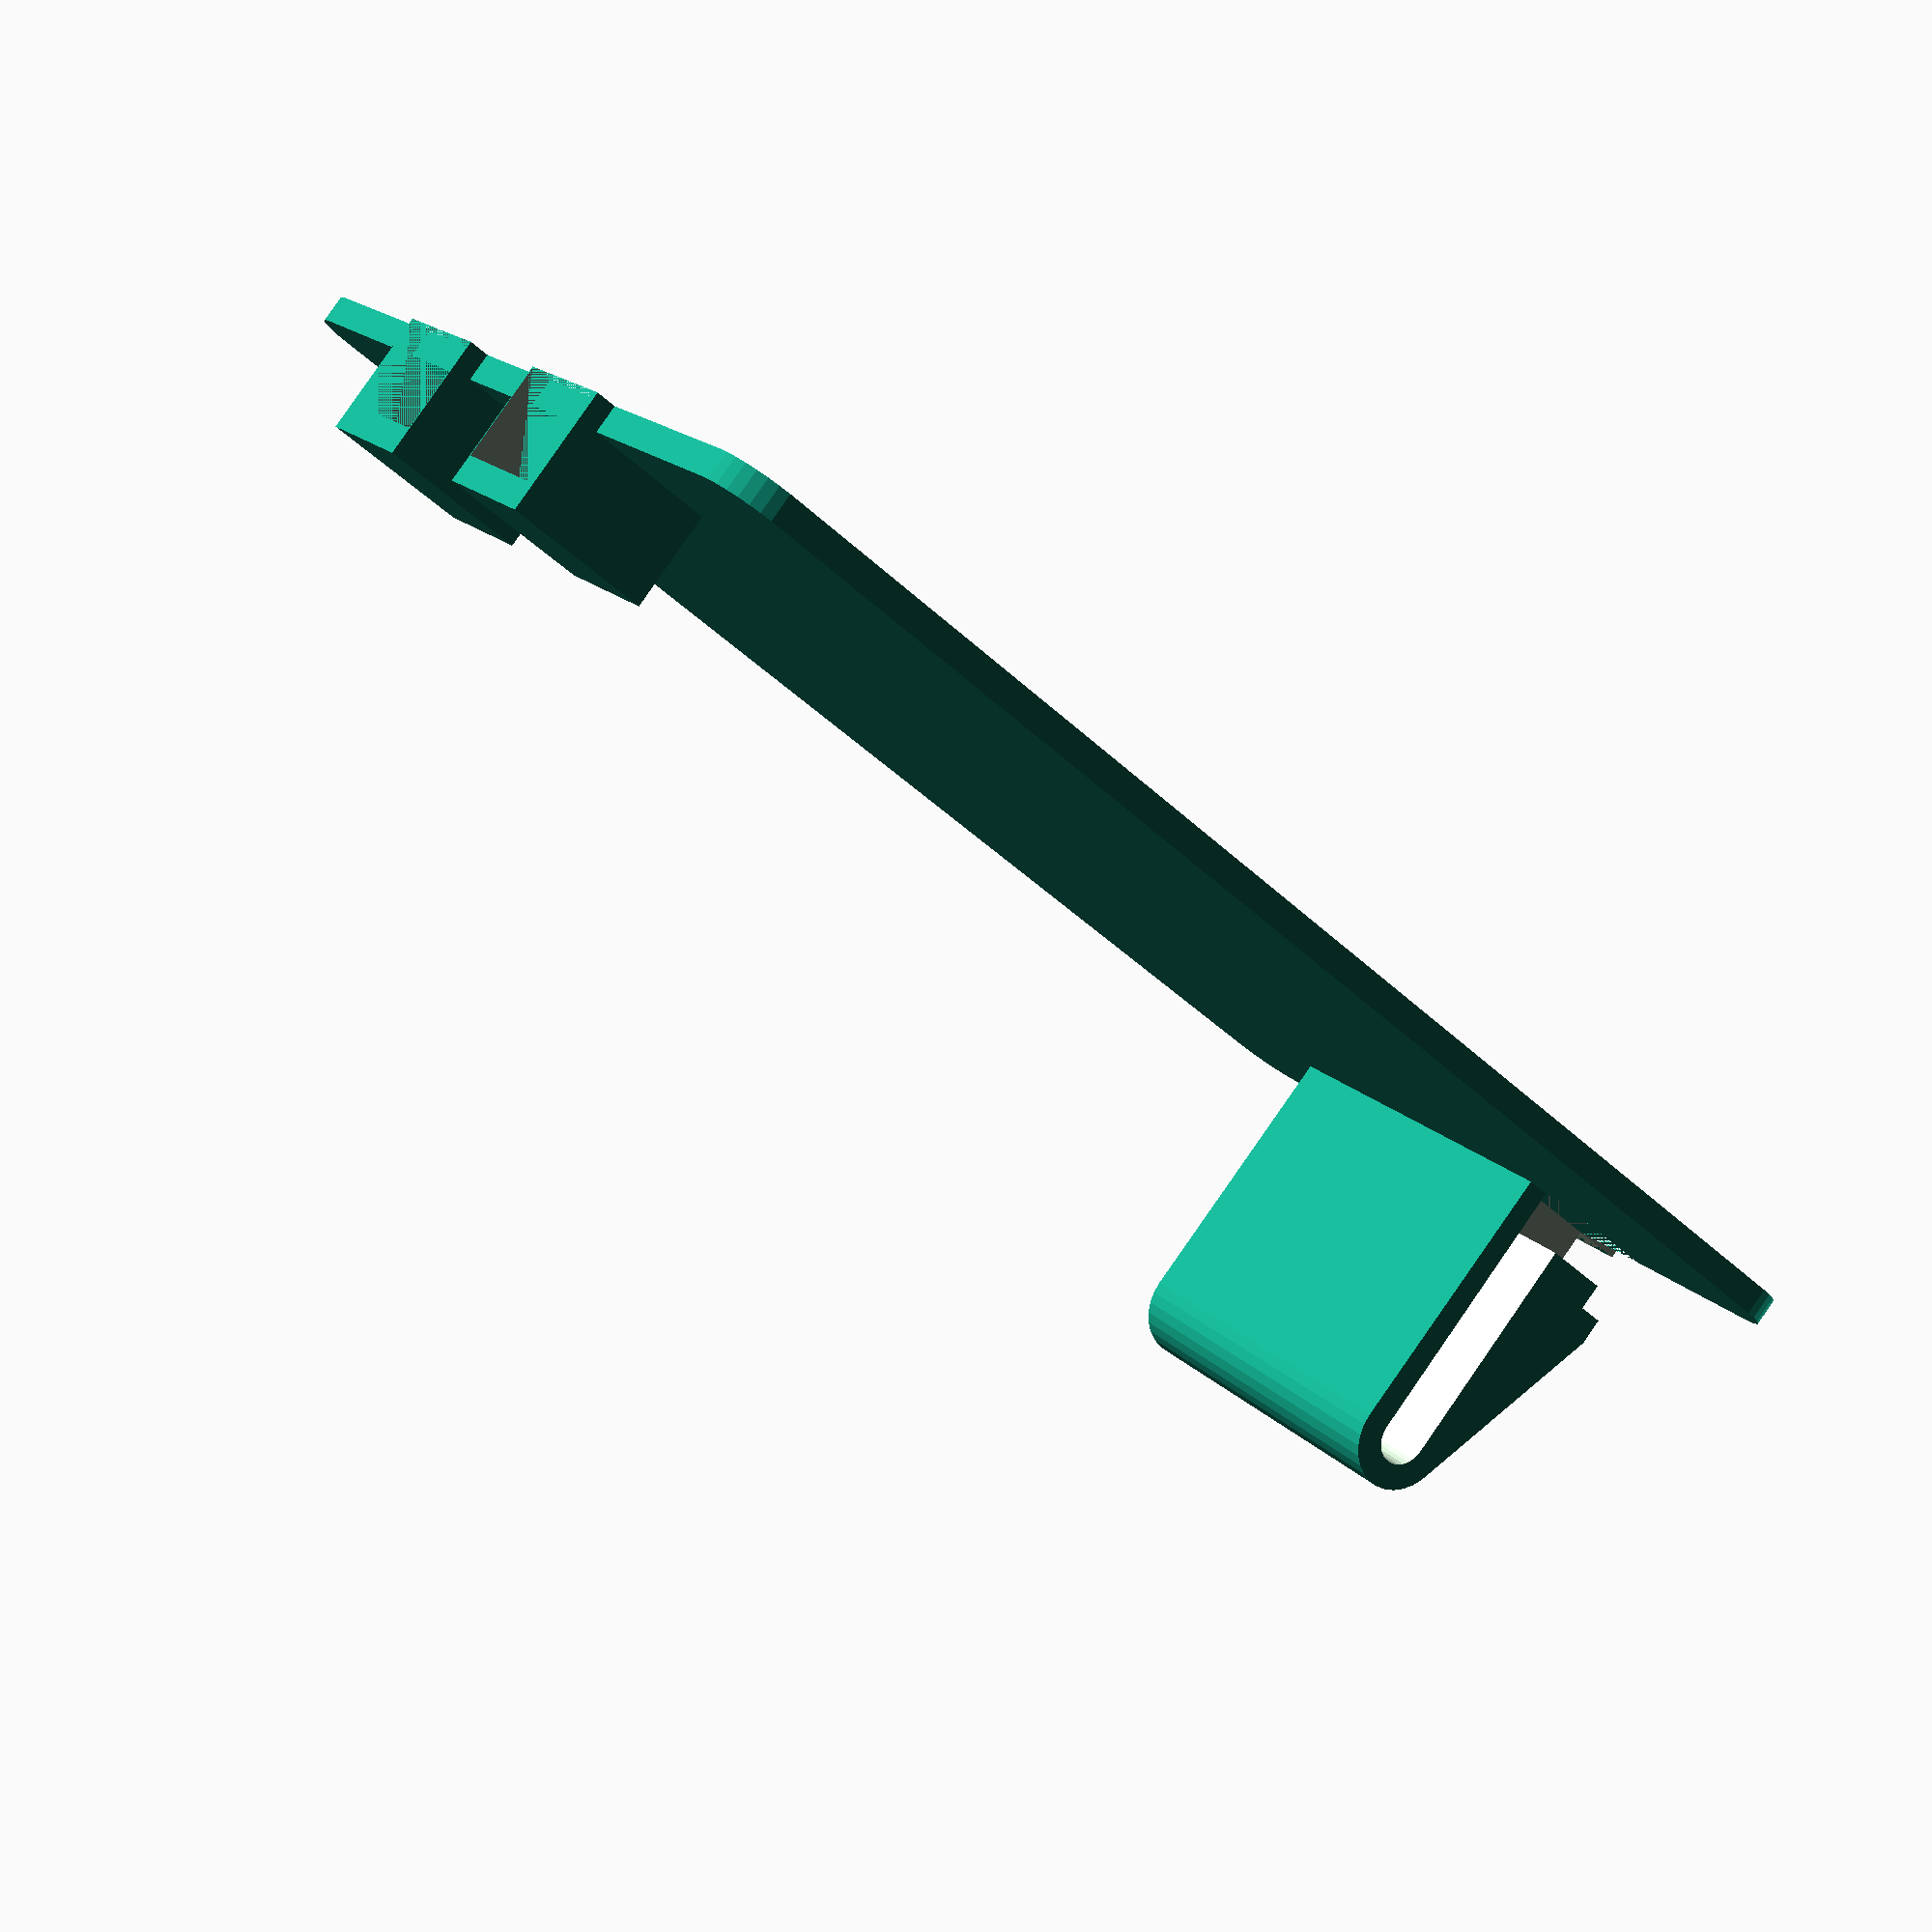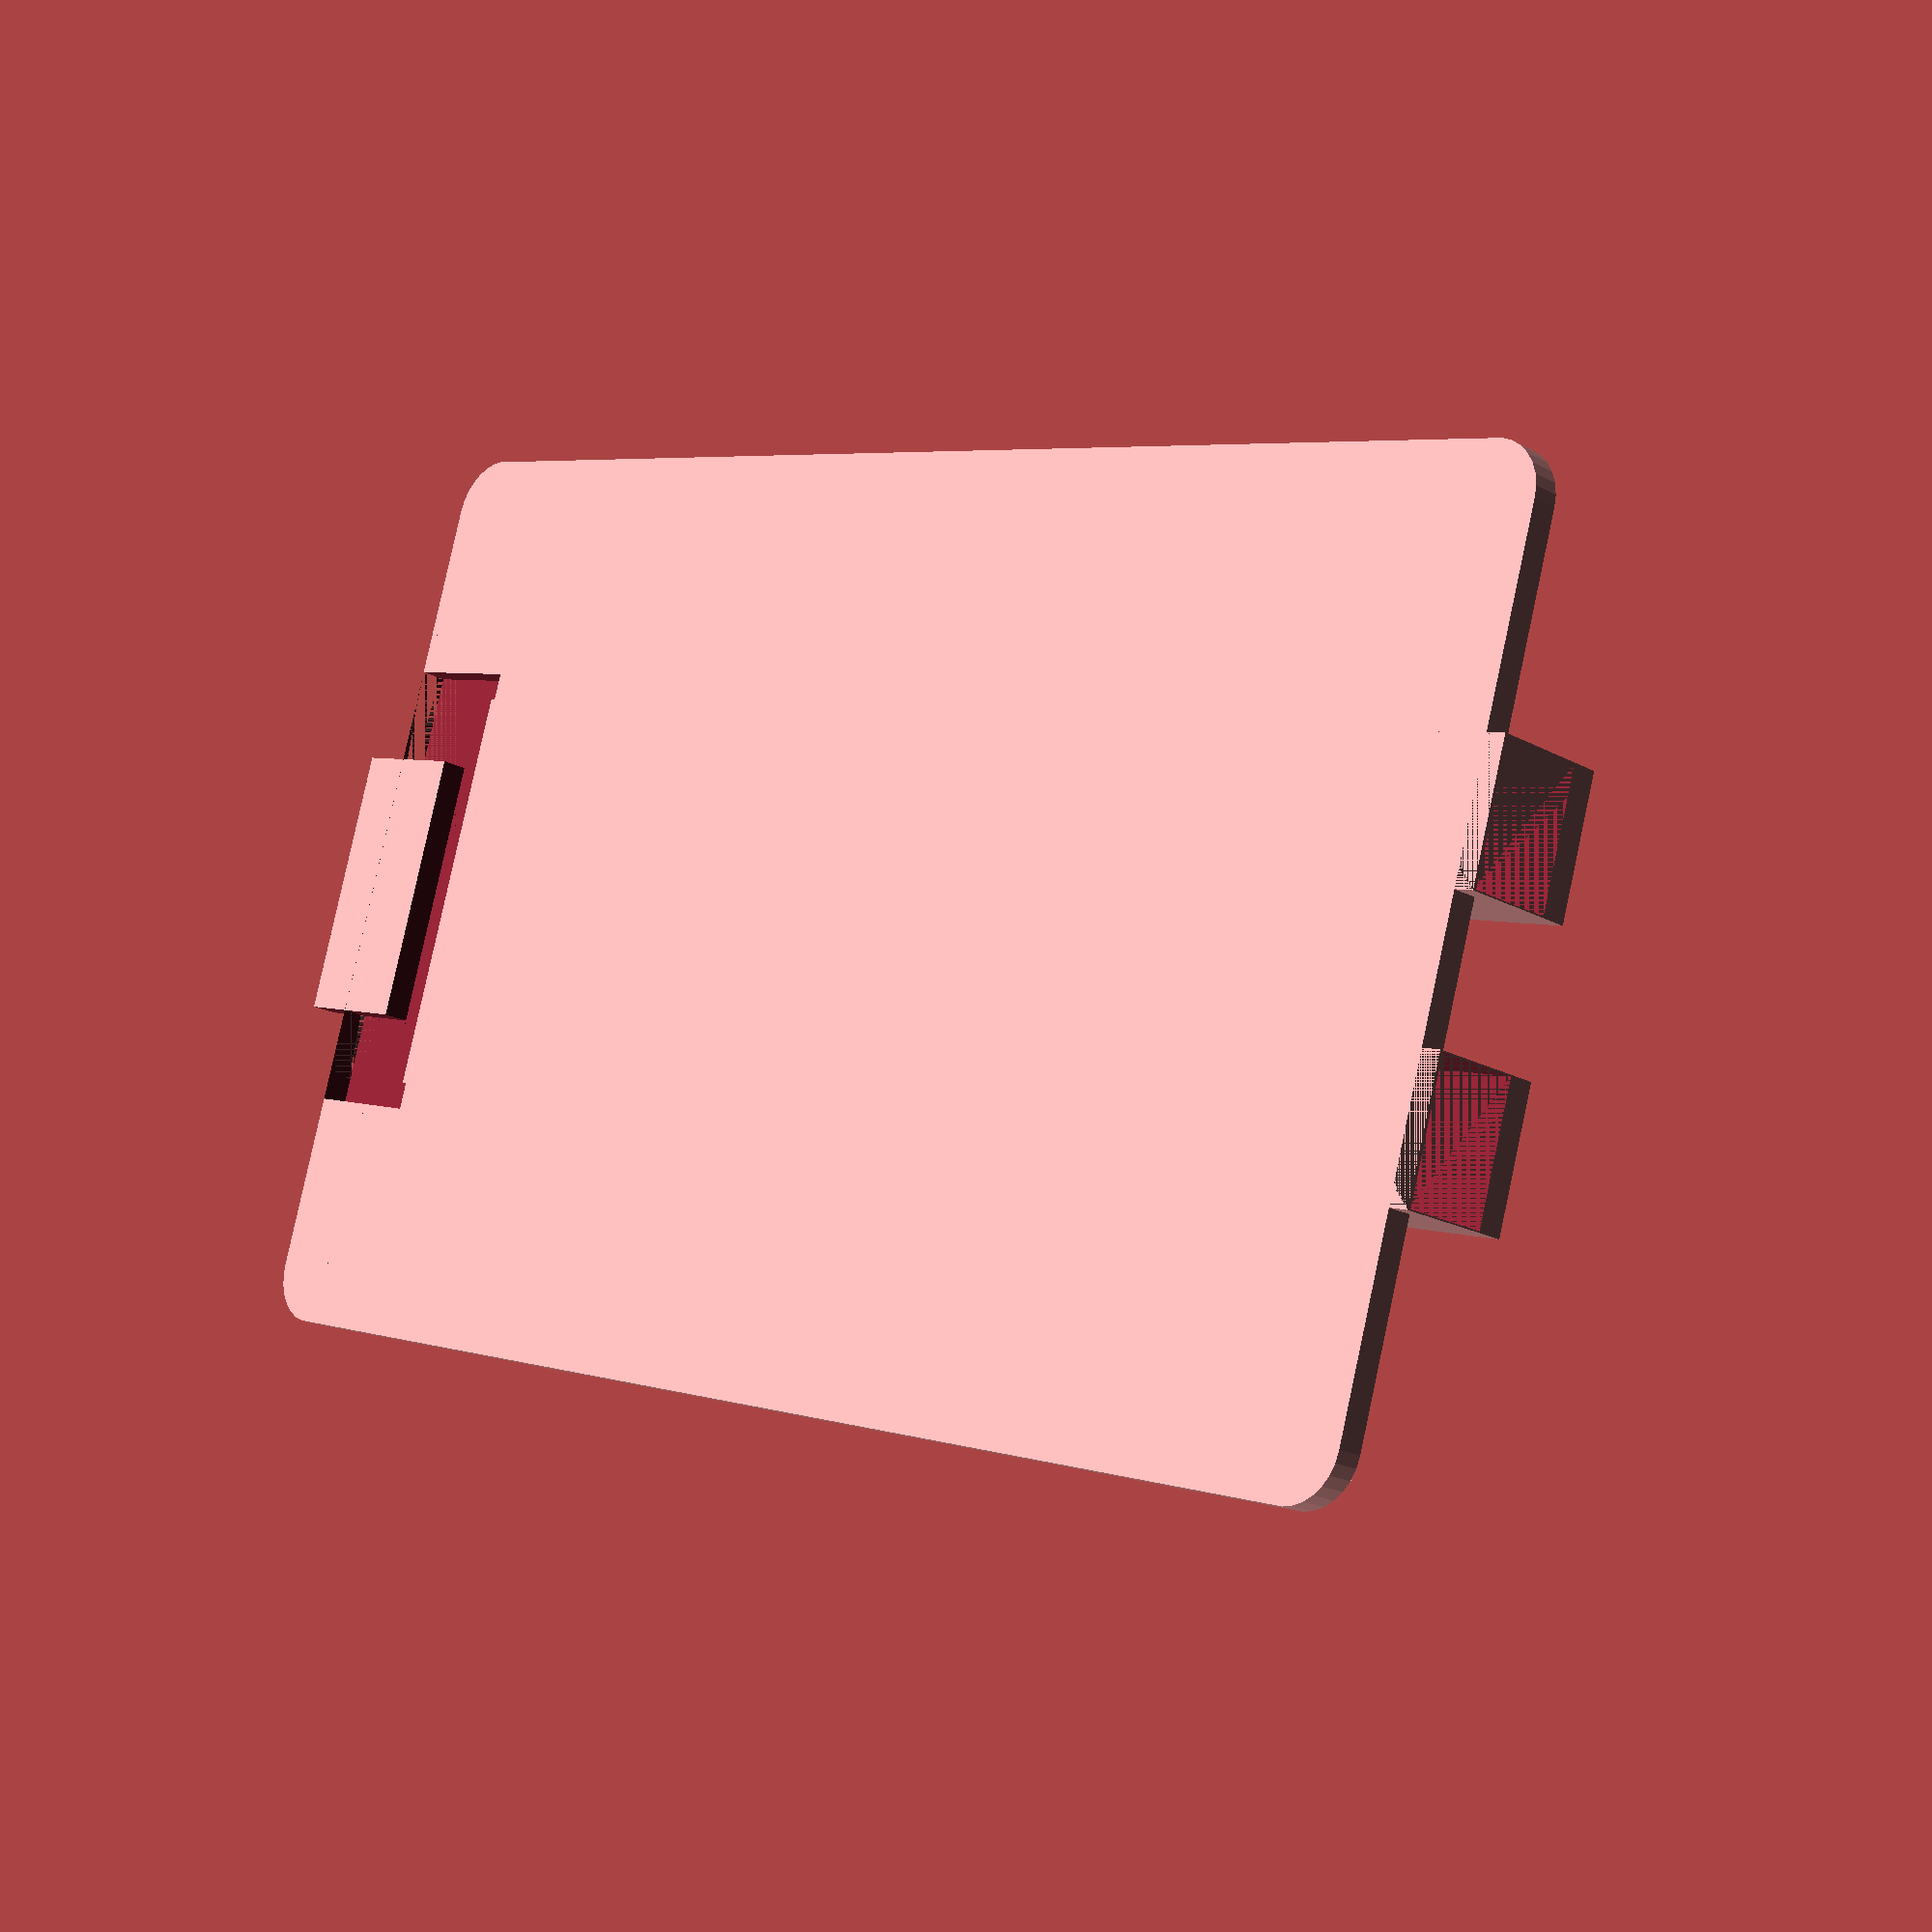
<openscad>
// This thing generates custom battery covers
//
// v2.0
//
// Licenced under Creative Commons: Attribution, Share-Alike
//		http://creativecommons.org/licenses/by-sa/3.0/
// For attribution you can direct people to the original file on thingiverse:
// 		http://www.thingiverse.com/thing:243269

// ================ variables

//CUSTOMIZER VARIABLES

/* [Basic] */

// how long the battery cover is.  (This dimension is in the clip-to-ears direction.)
length=50; // 10:200

// how wide the battery cover is
width=30; // 10:200

// how thick the battery cover is
thickness=0.5;  // 0.1:10

// radius for rounding over the corners of the battery cover
corner_radius=2;  // 0:10

// how thick the case plastic is
case_thickness=3.5;

// for generating support material.  Can be 0.
support_thickness=0.05;

/* [Ears] */

// how wide the ear tabs are
ear_width=5;  // 2:25

// how wide the ear tabs are
ear_length=5;  // 2:25

// how far apart the ear tabs are.  (To create one wide tab, just set this to 0.)
ear_spacing=10;  // 1:100

// How thick the case is where the ears attach.  Usually it should be the same as "thickness" on the "basic" tab
ear_case_thickness=3.5;  // 0.1:10

/* [Clip] */

// How wide the clip is
clip_width=15; // 5:50

// How deep the clip is (overhang)
clip_depth=1;

// How long the clip is
clip_length=5.8; // 5.8

// This is used for a side-engagement clip.  Most clips are this way now.  It measures how wide the small part of the clip is.
clip_width_sides=10;

// This is for a front-engagement clip.  If unused, set it to 0, otherwise, how long the catch will be (usually about 2-3mm)
clip_length_catch=1;

// How far the clip is in/out relative to the edge of the battery cover.
//clip_indent=0;  // -15:15

// This is how far down into the battery case the clip engages.  Usually it should be the same as "thickness" on the "basic" tab
clip_case_thickness=3.5;  // 0.1:10

// The thickness of the finger tab
tab_thickness=1;

/* [Gussets] */

// Which direction the support gussets go
gusset_orientation=0; // [0:clip_lengthwise,1:clip_widthwise]

// How thick the gussets are (set to 0 to turn off gussets)
gusset_thickness=0;

// How high the gussets are
gusset_height=0;

// How far apart the gussets are
gusset_spacing=0;

/* [Advanced] */

// Resolution
$fn=30;

/* [hidden] */

scoche=0.01;
halfscoche=scoche/2;

cover(width,length,thickness,case_thickness,gusset_thickness,corner_radius,ear_width,ear_spacing,clip_width,clip_width_sides,clip_length,clip_length_catch,clip_case_thickness,ear_length,tab_thickness);

module clip(clip_width=15,clip_width_sides=10,clip_length=1,clip_case_thickness=5,clip_length_catch=3,tab_thickness=3) {
	top_r=2;
	top_r_x=3.6;
	top_r_y=10.4;
	inside_corner_x=5;
	overlap_tab_w=2;
	inside_void_d1=2;
	inside_void_d2=2;
	inside_void_x=3.6;
	
	rotate([90,0,0]){
		difference () {
			union(){ // the outside shape
				hull () {
					translate([0,0,0]) cylinder(r=1,h=clip_width); // outside radius
					translate([inside_corner_x-1/2,-1,0]) cube([1,1,clip_width]); // inside corner
					translate([top_r_x,top_r_y,0]) cylinder(r=top_r,h=clip_width); // top
					if(clip_length_catch>0){
						translate([-clip_length_catch+0.1,clip_case_thickness,0]) cylinder(r=0.1,h=clip_width); // add a front overhang
					}
				}
				translate([-overlap_tab_w,-1,0]) cube([overlap_tab_w,tab_thickness,clip_width]); // the overlap tab
			}
			union(){ 
				translate([inside_void_x,0,0]) hull() { // The inside void
					translate([0,10.4,-clip_width/2]) cylinder(r=inside_void_d1/2,h=clip_width*2);
					translate([-inside_void_d2/2,-tab_thickness-scoche,-clip_width/2]) cube([inside_void_d2,scoche,clip_width*2]);
				}
				// trim the tab overhang
				translate([-tab_thickness-clip_depth,0,-clip_width/2]) cube([clip_depth*2,clip_case_thickness-tab_thickness,clip_width*2]); // trim off outside
				// trim the tab width
				translate([-2-halfscoche,-2,-(clip_width-clip_width_sides)/2]) cube([5+scoche,clip_case_thickness,(clip_width-clip_width_sides)]); // trim off left side
				translate([-2-halfscoche,-2,clip_width-(clip_width-clip_width_sides)/2]) cube([5+scoche,clip_case_thickness,(clip_width-clip_width_sides)]); // trim off right side
			}
		}
	}
}

module cover(width=30,length=60,thickness=0.5,case_thickness=3.9,gusset_thickness=4.5,corner_radius=1,ear_width=7.5,ear_spacing=29,clip_width=15,clip_width_sides=10,clip_length=1,clip_length_catch=3,clip_case_thickness=5,ear_length=5.8,tab_thickness=3) {
	clip_thickness=1;
	difference(){
		// the base shape
		union(){
			// the face
			translate([-length/2,-width/2,0]) 
			minkowski(){
				cube([length,width,thickness]);
				if(corner_radius>0) cylinder(r=corner_radius,h=thickness);
			}
			// gussets
			translate([8.1,0,0]) cube([54.8,1.6,gusset_thickness]);
			translate([8.1,64.4,0]) cube([54.8,1.6,gusset_thickness]);
			
			difference(){// the ears
				union(){
					translate([(length-ear_length-thickness)/2,(ear_spacing/2)-(ear_width/2),0]) cube([ear_length+thickness,ear_width,case_thickness+thickness*2]);
					translate([(length-ear_length-thickness)/2,(-ear_spacing/2)+(-ear_width/2),0]) cube([ear_length+thickness,ear_width,case_thickness+thickness*2]);
				}	
				translate([(length-ear_length+thickness)/2,(ear_spacing/2)-(ear_width/2)+support_thickness,0]) cube([ear_length,ear_width-support_thickness*2,case_thickness]);
				translate([(length-ear_length+thickness)/2,(-ear_spacing/2)+(-ear_width/2)+support_thickness,0]) cube([ear_length,ear_width-support_thickness*2,case_thickness]);
			}
		}
		union(){
			// hole for clip
			translate([(-length/2)-corner_radius,-clip_width/2-1,-scoche]) cube([clip_length-clip_thickness,clip_width+2,thickness*2+scoche]); // the hole for the clip
			// cutout for ears
		}
	}
	// the clip itsself
	translate([(-length/2)-corner_radius,clip_width/2,1]) clip(clip_width,clip_width_sides,clip_length,clip_case_thickness,clip_length_catch,tab_thickness);
}
</openscad>
<views>
elev=274.7 azim=215.8 roll=34.7 proj=p view=solid
elev=199.1 azim=343.0 roll=316.2 proj=p view=solid
</views>
